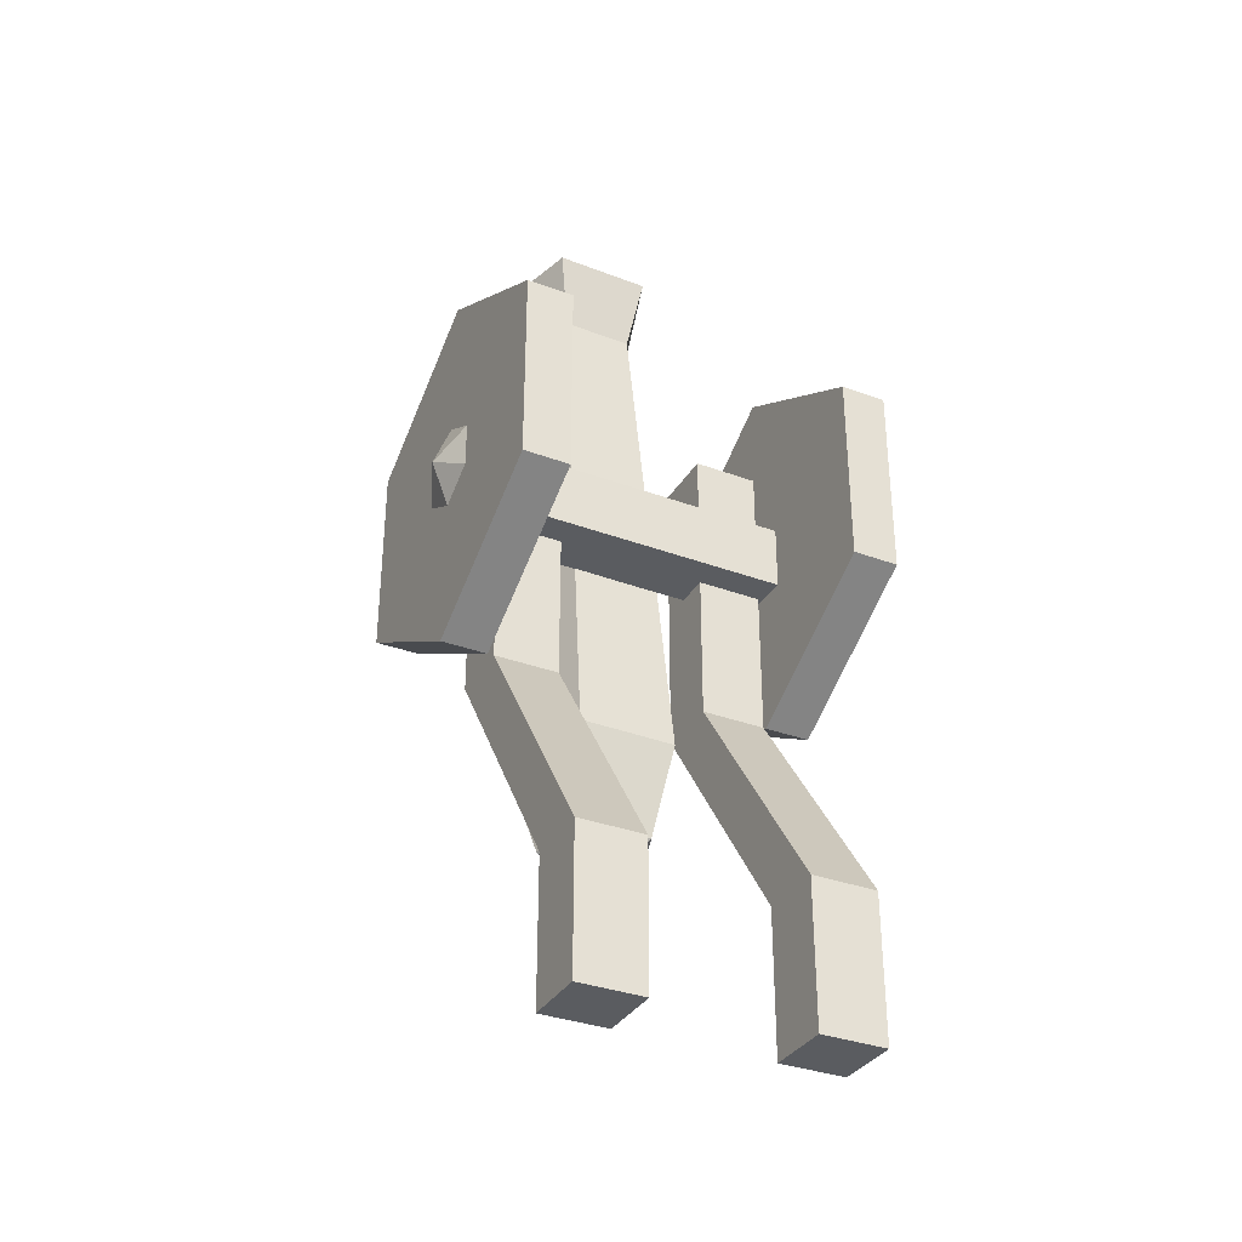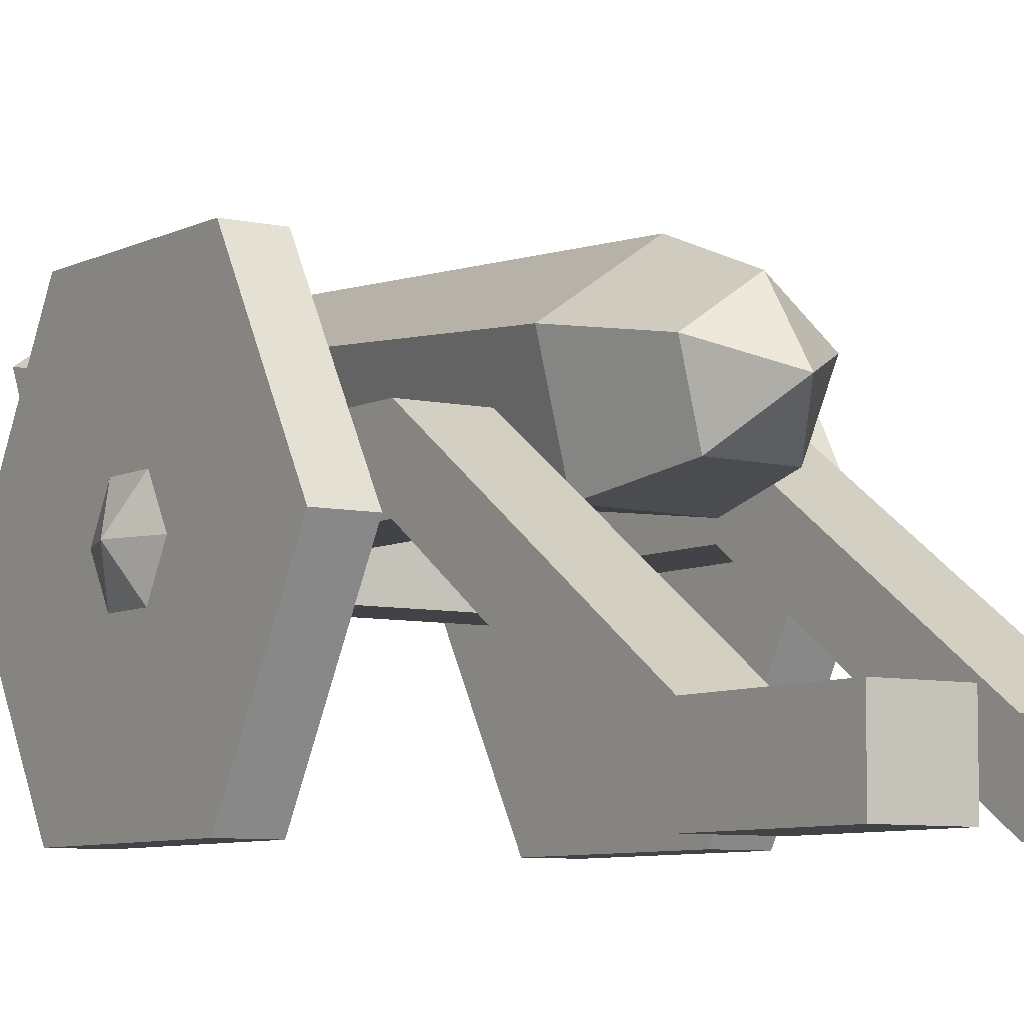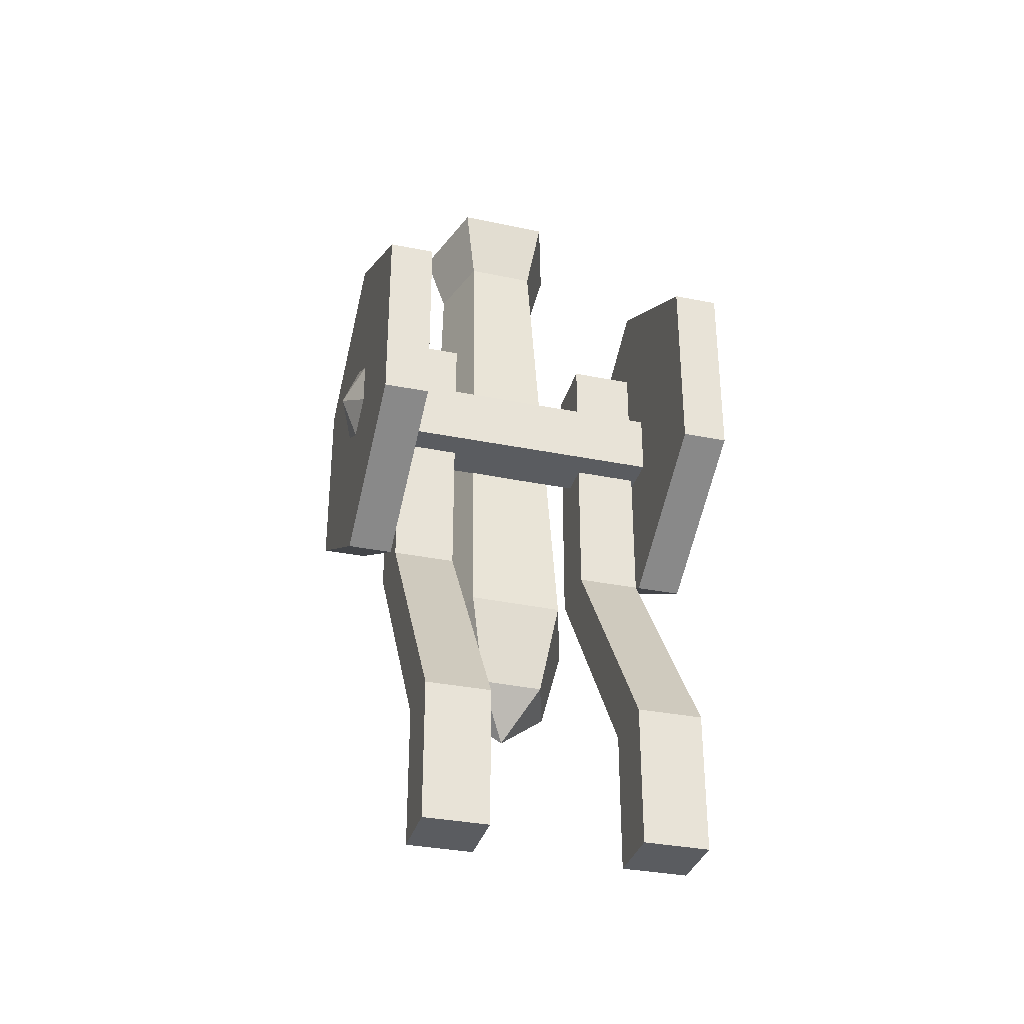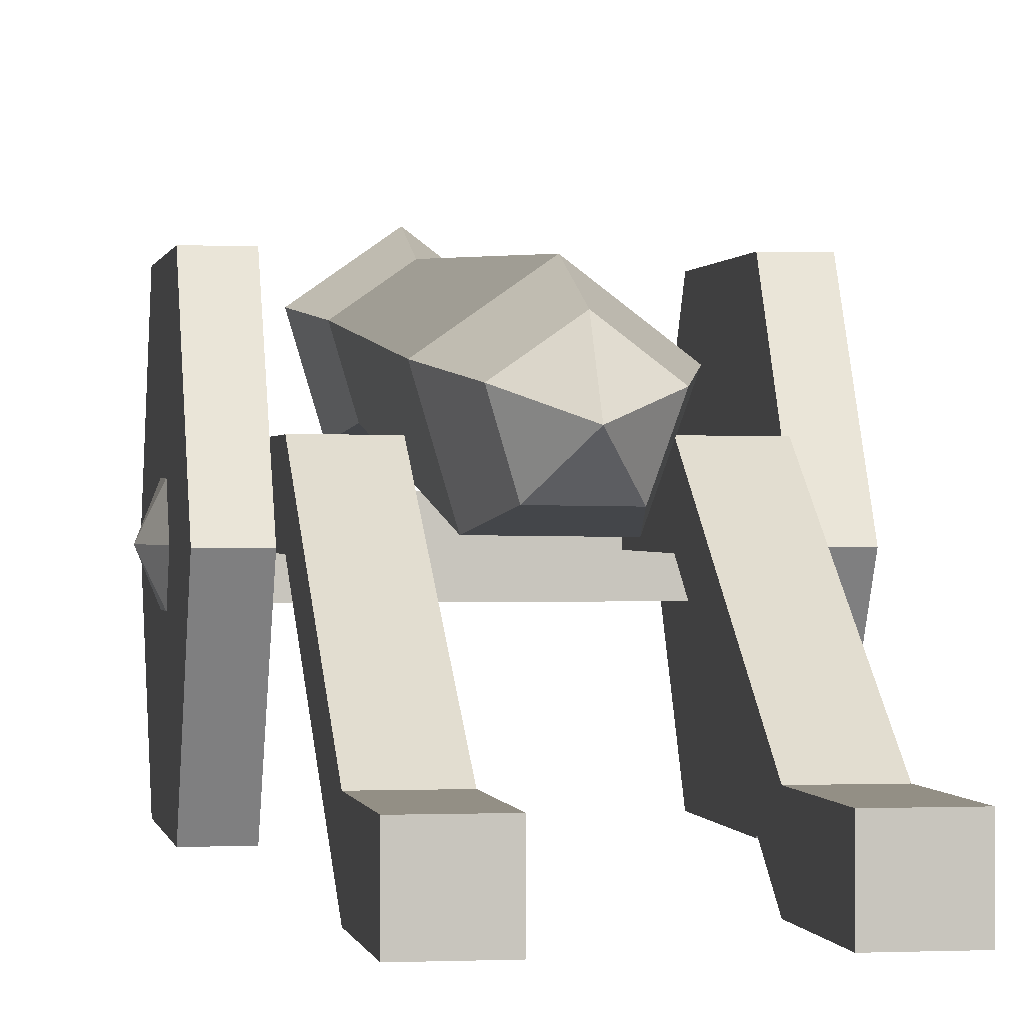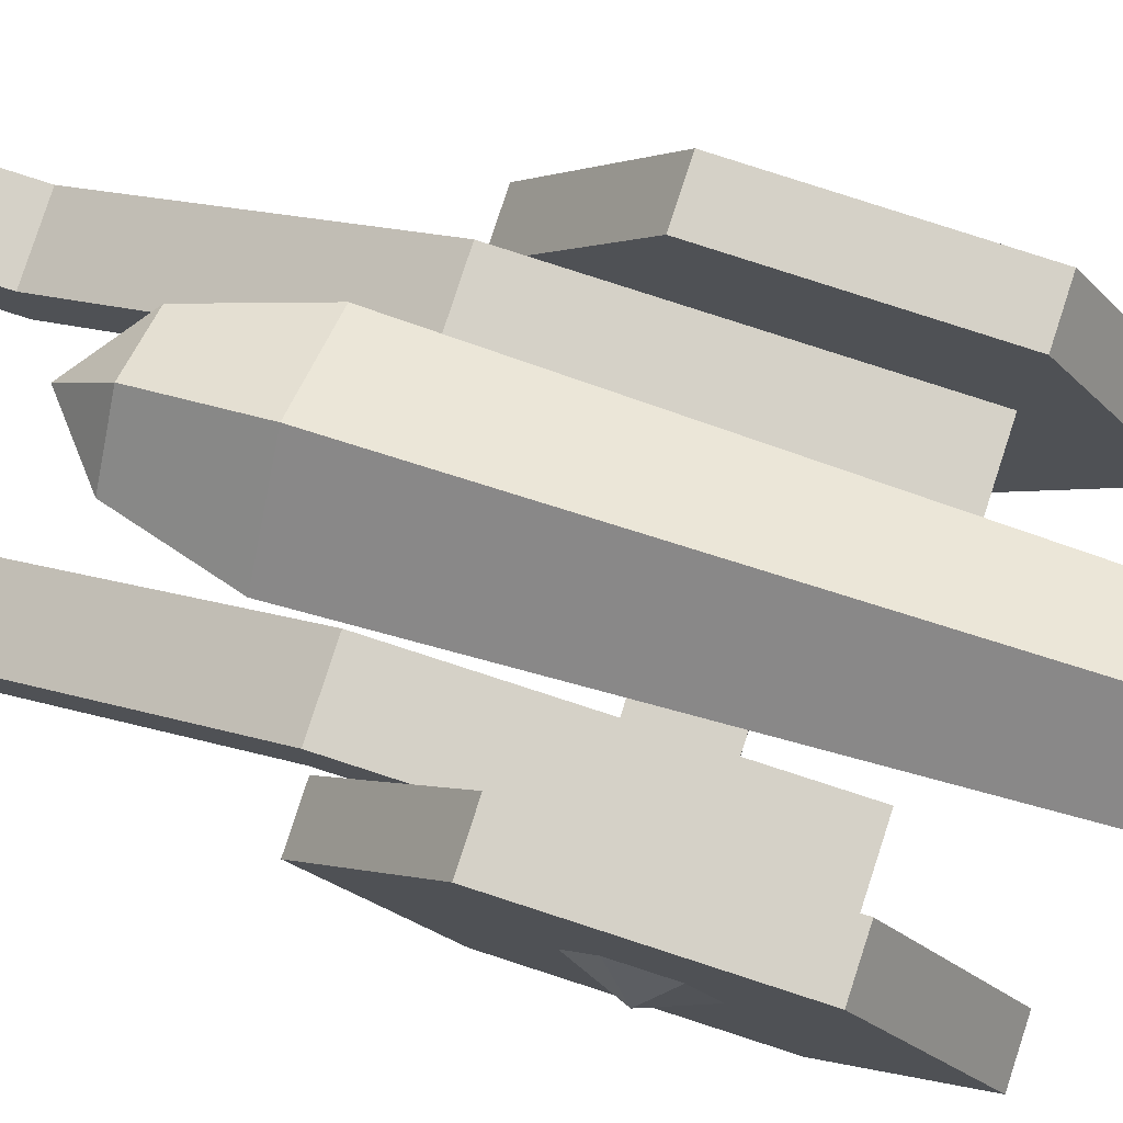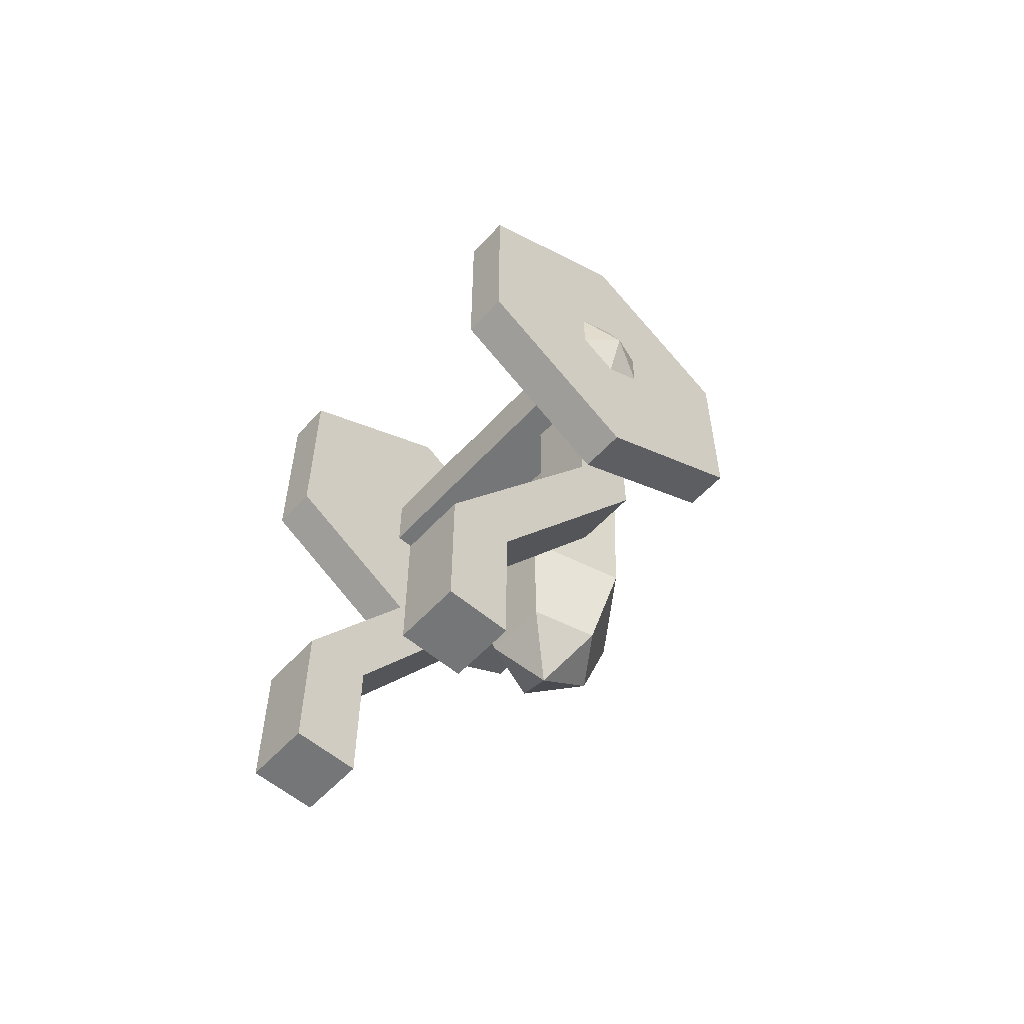
<metadata>
{"format":"obj","ext":"obj","renderer":"f3d","projection":"perspective","resolution":1024,"background":"white","views":[{"elev":-33.9,"azim":-26.8,"up":"+Z"},{"elev":-6.9,"azim":145.9,"up":"+Y"},{"elev":-33.6,"azim":-15.4,"up":"+Z"},{"elev":0.2,"azim":170.5,"up":"+Y"},{"elev":79.5,"azim":-72.0,"up":"+Y"},{"elev":-56.8,"azim":48.3,"up":"+Z"}]}
</metadata>
<code>
v 21.62 26.47 45.06
v 21.62 1.066 30.4
v 28.53 26.47 45.06
v 28.53 1.066 30.4
v 21.62 26.47 15.73
v 31.14 26.47 15.73
v 28.53 26.47 37.1
v 28.53 7.964 26.42
v 28.53 26.47 22.49
v 28.53 20.62 19.11
v 28.53 23.54 20.8
v 28.53 11.4 28.4
v 28.53 23.03 35.11
v 21.62 1.066 1.067
v 28.53 1.066 1.067
v 21.62 26.47 15.73
v 28.53 7.964 5.05
v 28.53 20.62 12.35
v 28.53 20.62 15.73
v 28.53 7.964 9.019
v 28.53 7.964 22.45
v 21.62 26.47 -13.6
v 28.53 26.47 -13.6
v 21.62 26.47 15.73
v 28.53 26.47 -5.632
v 28.53 26.47 8.976
v 28.53 23.54 10.66
v 28.53 23.03 -3.648
v 28.53 11.4 3.066
v 21.62 51.87 1.067
v 28.53 51.87 1.067
v 21.62 26.47 15.73
v 28.53 44.97 5.05
v 28.53 32.32 12.35
v 28.53 29.39 10.66
v 28.53 41.53 3.066
v 28.53 29.9 -3.648
v 21.62 51.87 30.4
v 28.53 51.87 30.4
v 21.62 26.47 15.73
v 28.53 44.97 26.42
v 28.53 32.32 19.11
v 28.53 32.32 15.73
v 28.53 44.97 22.45
v 28.53 44.97 9.019
v 21.62 26.47 15.73
v 28.53 29.39 20.8
v 28.53 29.9 35.11
v 28.53 41.53 28.4
v -21.95 21.44 17.85
v 21.95 21.44 17.85
v -21.95 31.14 17.85
v 21.95 31.14 17.85
v -21.95 31.14 8.148
v 21.95 31.14 8.148
v -21.95 21.44 8.148
v 21.95 21.44 8.148
v -7.223 27.37 -19.49
v 7.5 27.57 -19.5
v 11.87 41.57 -20.82
v -0.16 50.03 -21.62
v -11.96 41.26 -20.79
v -5.313 37.98 60.78
v 5.494 38.12 60.77
v 8.697 48.39 59.8
v -0.1297 54.6 59.22
v -8.789 48.17 59.82
v -7.211 36.06 72.55
v 7.489 36.26 72.53
v 11.85 50.23 71.21
v -0.16 58.68 70.42
v -11.94 49.92 71.24
v -4.453 40.42 72.14
v 4.588 40.54 72.13
v -0.01679 46.73 71.54
v 7.269 49.13 71.32
v -0.1155 54.33 70.83
v -7.36 48.94 71.34
v -4.822 29.87 -33.61
v 4.976 30 -33.62
v -0.01144 35.98 -41.24
v 7.881 39.31 -34.5
v -0.1216 44.94 -35.03
v -7.972 39.1 -34.48
v 11.21 25.98 -13.91
v 11.21 25.98 30
v 11.21 35.68 -13.91
v 11.21 35.68 30
v 20.91 35.68 -13.91
v 20.91 35.68 30
v 20.91 25.98 -13.91
v 20.91 25.98 30
v 20.91 3e-06 -51.58
v 11.21 3e-06 -51.58
v 11.21 9.702 -51.58
v 20.91 9.702 -51.58
v 20.91 3e-06 -72.55
v 11.21 3e-06 -72.55
v 11.21 9.702 -72.55
v 20.91 9.702 -72.55
v -21.62 26.47 45.06
v -21.62 1.066 30.4
v -28.53 26.47 45.06
v -28.53 1.066 30.4
v -21.62 26.47 15.73
v -31.14 26.47 15.73
v -28.53 26.47 37.1
v -28.53 7.964 26.42
v -28.53 26.47 22.49
v -28.53 20.62 19.11
v -28.53 23.54 20.8
v -28.53 11.4 28.4
v -28.53 23.03 35.11
v -21.62 1.066 1.068
v -28.53 1.066 1.067
v -21.62 26.47 15.73
v -28.53 7.964 5.05
v -28.53 20.62 12.35
v -28.53 20.62 15.73
v -28.53 7.964 9.019
v -28.53 7.964 22.45
v -21.62 26.47 -13.6
v -28.53 26.47 -13.6
v -21.62 26.47 15.73
v -28.53 26.47 -5.632
v -28.53 26.47 8.976
v -28.53 23.54 10.67
v -28.53 23.03 -3.648
v -28.53 11.4 3.066
v -21.62 51.87 1.067
v -28.53 51.87 1.067
v -21.62 26.47 15.73
v -28.53 44.97 5.05
v -28.53 32.32 12.35
v -28.53 29.39 10.67
v -28.53 41.53 3.066
v -28.53 29.9 -3.648
v -21.62 51.87 30.4
v -28.53 51.87 30.4
v -21.62 26.47 15.73
v -28.53 44.97 26.42
v -28.53 32.32 19.11
v -28.53 32.32 15.73
v -28.53 44.97 22.45
v -28.53 44.97 9.019
v -21.62 26.47 15.73
v -28.53 29.39 20.8
v -28.53 29.9 35.11
v -28.53 41.53 28.4
v -11.21 25.98 -13.91
v -11.21 25.98 30
v -11.21 35.68 -13.91
v -11.21 35.68 30
v -20.91 35.68 -13.91
v -20.91 35.68 30
v -20.91 25.98 -13.91
v -20.91 25.98 30
v -20.91 0 -51.58
v -11.21 0 -51.58
v -11.21 9.702 -51.58
v -20.91 9.702 -51.58
v -20.91 6e-06 -72.55
v -11.21 6e-06 -72.55
v -11.21 9.702 -72.55
v -20.91 9.702 -72.55
v 5.801 36.5 48.49
v 9.182 47.35 47.47
v -0.1344 53.9 46.85
v -9.274 47.11 47.49
v -5.605 36.36 48.5
f 1 2 4 3
f 2 1 5
f 9 11 10 6
f 3 4 8 12 13 7
f 11 12 8 10
f 12 11 13
f 7 13 11 9
f 2 14 15 4
f 14 2 16
f 10 19 18 6
f 4 15 17 20 21 8
f 19 20 17 18
f 20 19 21
f 8 21 19 10
f 14 22 23 15
f 22 14 24
f 18 27 26 6
f 15 23 25 28 29 17
f 27 28 25 26
f 28 27 29
f 17 29 27 18
f 22 30 31 23
f 30 22 32
f 26 35 34 6
f 23 31 33 36 37 25
f 35 36 33 34
f 36 35 37
f 25 37 35 26
f 30 38 39 31
f 38 30 40
f 34 43 42 6
f 31 39 41 44 45 33
f 43 44 41 42
f 44 43 45
f 33 45 43 34
f 38 1 3 39
f 1 38 46
f 42 47 9 6
f 39 3 7 48 49 41
f 47 48 7 9
f 48 47 49
f 41 49 47 42
f 50 51 53 52
f 52 53 55 54
f 54 55 57 56
f 56 57 51 50
f 51 57 55 53
f 56 50 52 54
f 170 166 64 63
f 166 167 65 64
f 167 168 66 65
f 168 169 67 66
f 169 170 63 67
f 80 79 81
f 82 80 81
f 83 82 81
f 84 83 81
f 79 84 81
f 73 74 75
f 74 76 75
f 76 77 75
f 77 78 75
f 78 73 75
f 63 64 69 68
f 64 65 70 69
f 65 66 71 70
f 66 67 72 71
f 67 63 68 72
f 68 69 74 73
f 69 70 76 74
f 70 71 77 76
f 71 72 78 77
f 72 68 73 78
f 59 58 79 80
f 60 59 80 82
f 61 60 82 83
f 62 61 83 84
f 58 62 84 79
f 85 86 88 87
f 87 88 90 89
f 89 90 92 91
f 91 92 86 85
f 86 92 90 88
f 97 98 99 100
f 91 85 94 93
f 85 87 95 94
f 87 89 96 95
f 89 91 93 96
f 93 94 98 97
f 94 95 99 98
f 95 96 100 99
f 96 93 97 100
f 101 103 104 102
f 102 105 101
f 109 106 110 111
f 103 107 113 112 108 104
f 111 110 108 112
f 112 113 111
f 107 109 111 113
f 102 104 115 114
f 114 116 102
f 110 106 118 119
f 104 108 121 120 117 115
f 119 118 117 120
f 120 121 119
f 108 110 119 121
f 114 115 123 122
f 122 124 114
f 118 106 126 127
f 115 117 129 128 125 123
f 127 126 125 128
f 128 129 127
f 117 118 127 129
f 122 123 131 130
f 130 132 122
f 126 106 134 135
f 123 125 137 136 133 131
f 135 134 133 136
f 136 137 135
f 125 126 135 137
f 130 131 139 138
f 138 140 130
f 134 106 142 143
f 131 133 145 144 141 139
f 143 142 141 144
f 144 145 143
f 133 134 143 145
f 138 139 103 101
f 101 146 138
f 142 106 109 147
f 139 141 149 148 107 103
f 147 109 107 148
f 148 149 147
f 141 142 147 149
f 150 152 153 151
f 152 154 155 153
f 154 156 157 155
f 156 150 151 157
f 151 153 155 157
f 162 165 164 163
f 156 158 159 150
f 150 159 160 152
f 152 160 161 154
f 154 161 158 156
f 158 162 163 159
f 159 163 164 160
f 160 164 165 161
f 161 165 162 158
f 59 60 167 166
f 60 61 168 167
f 61 62 169 168
f 62 58 170 169
f 58 59 166 170

</code>
